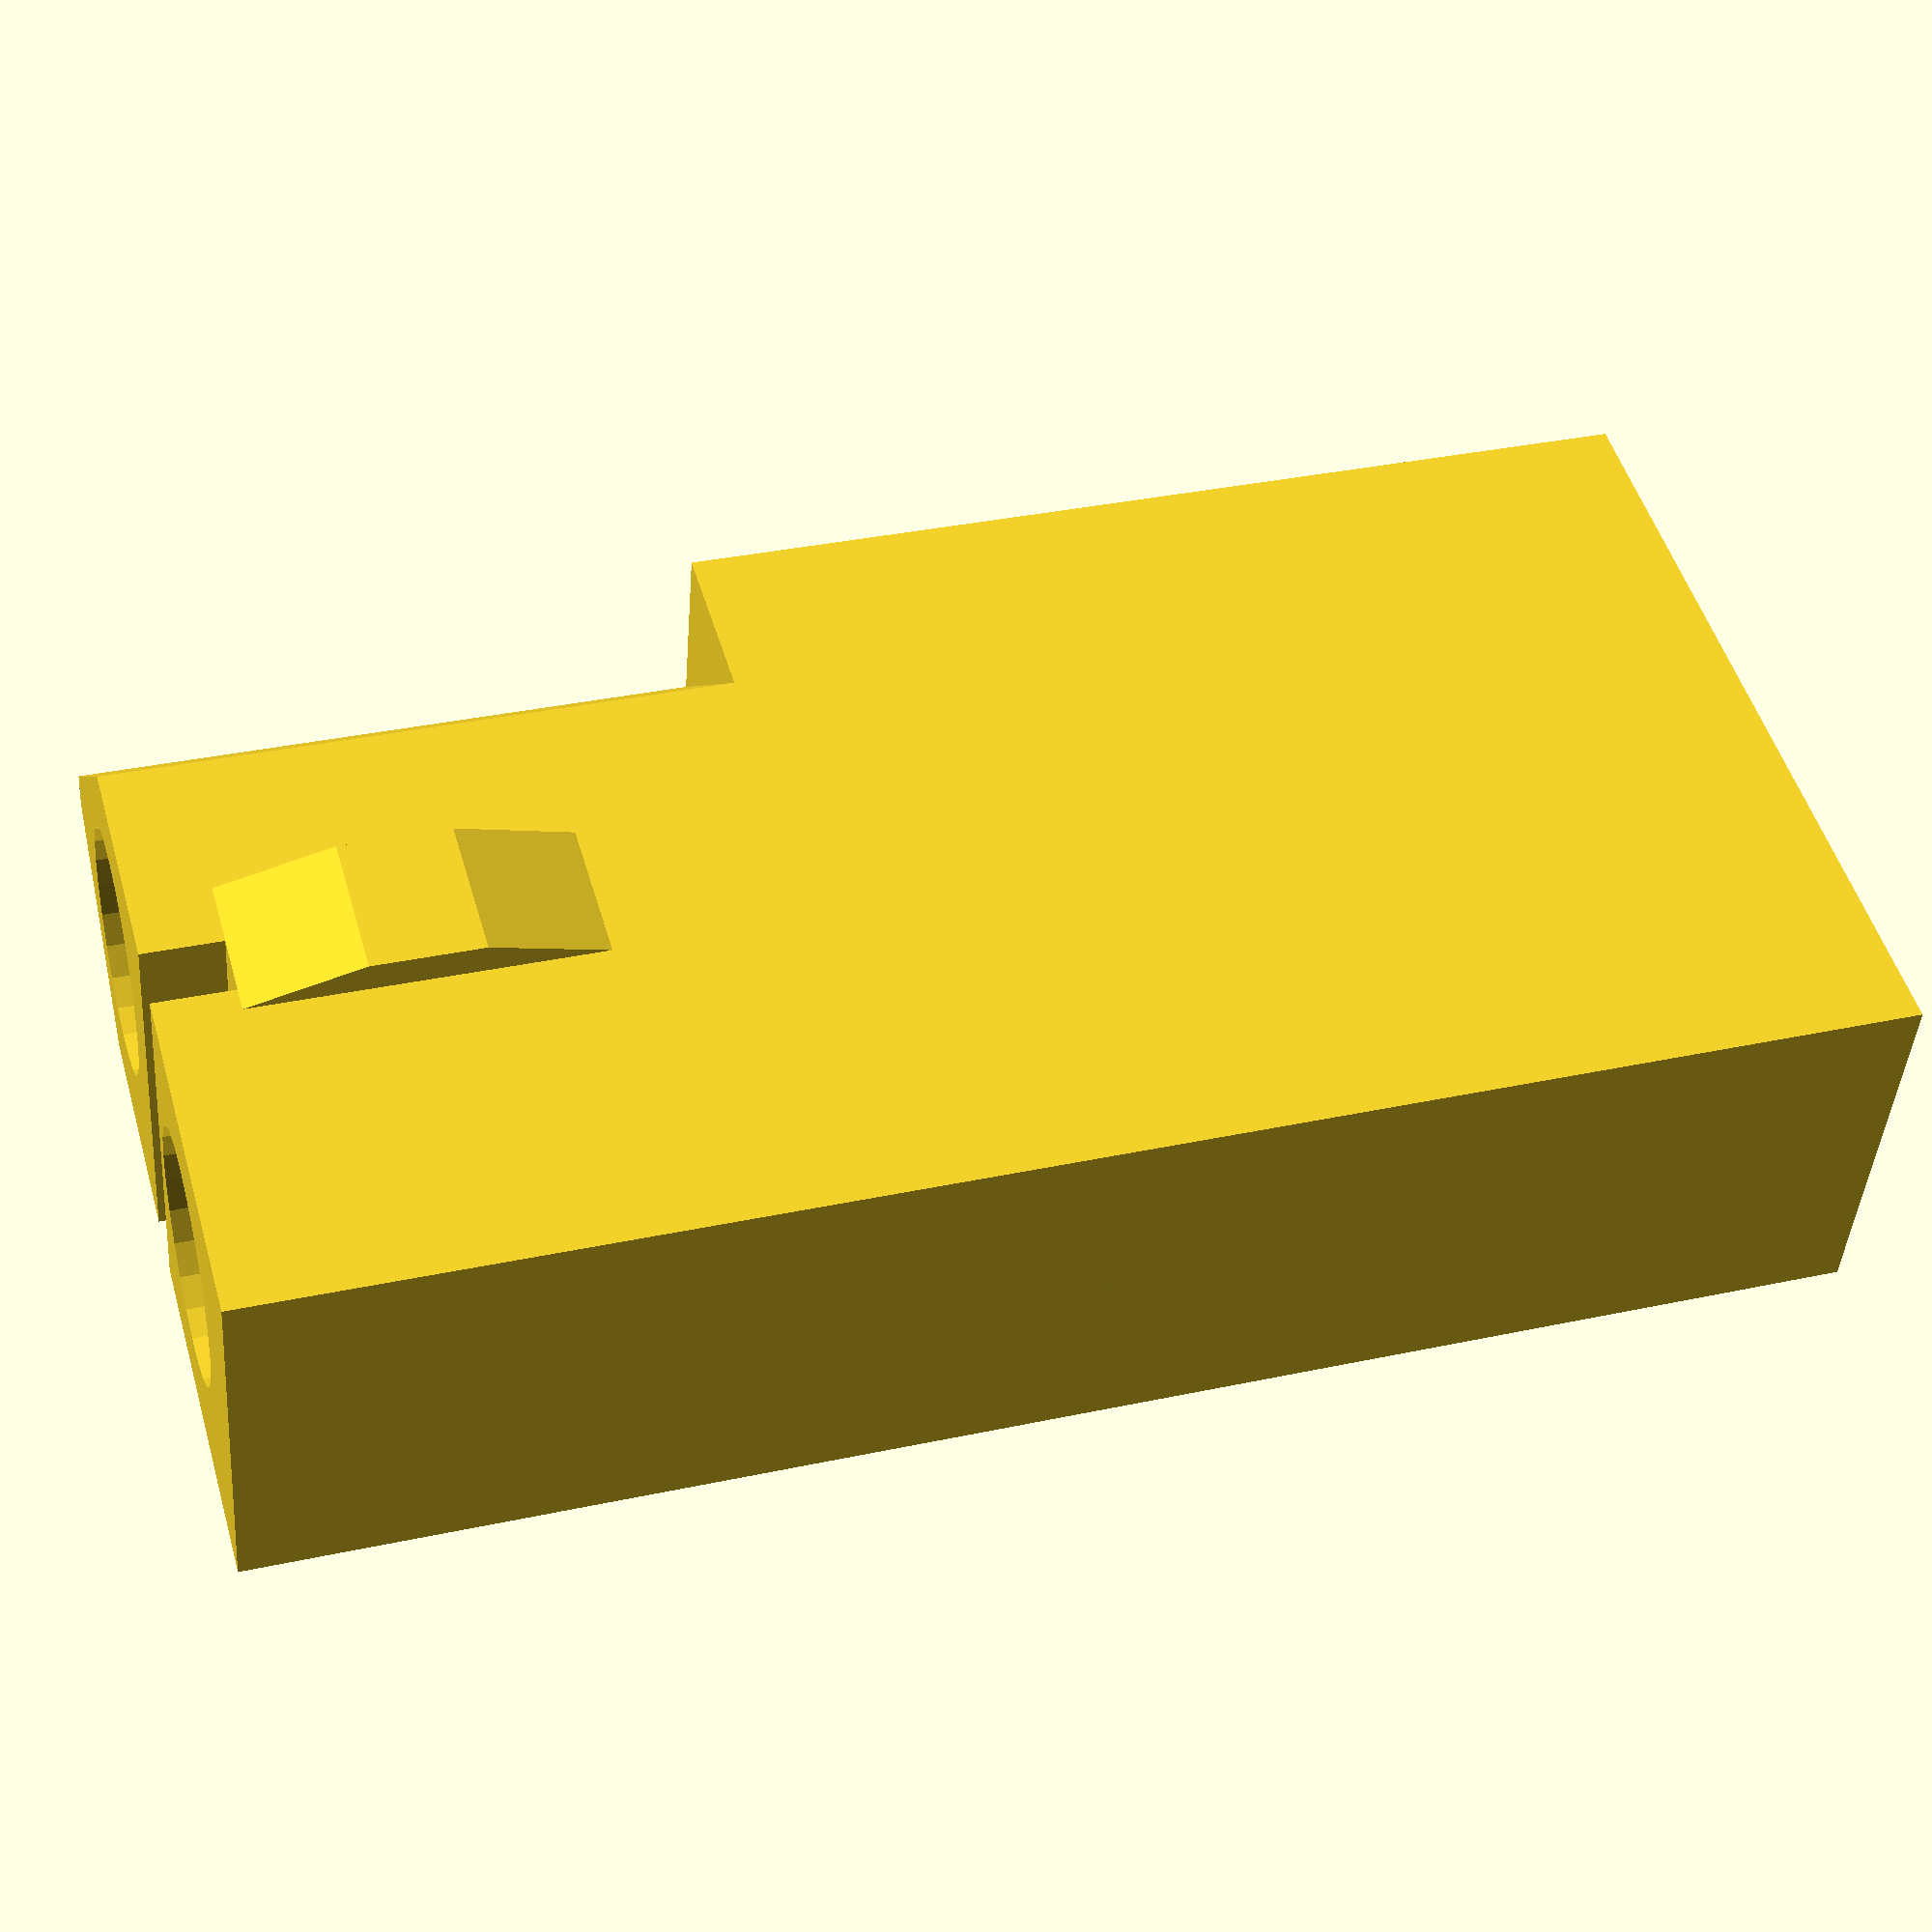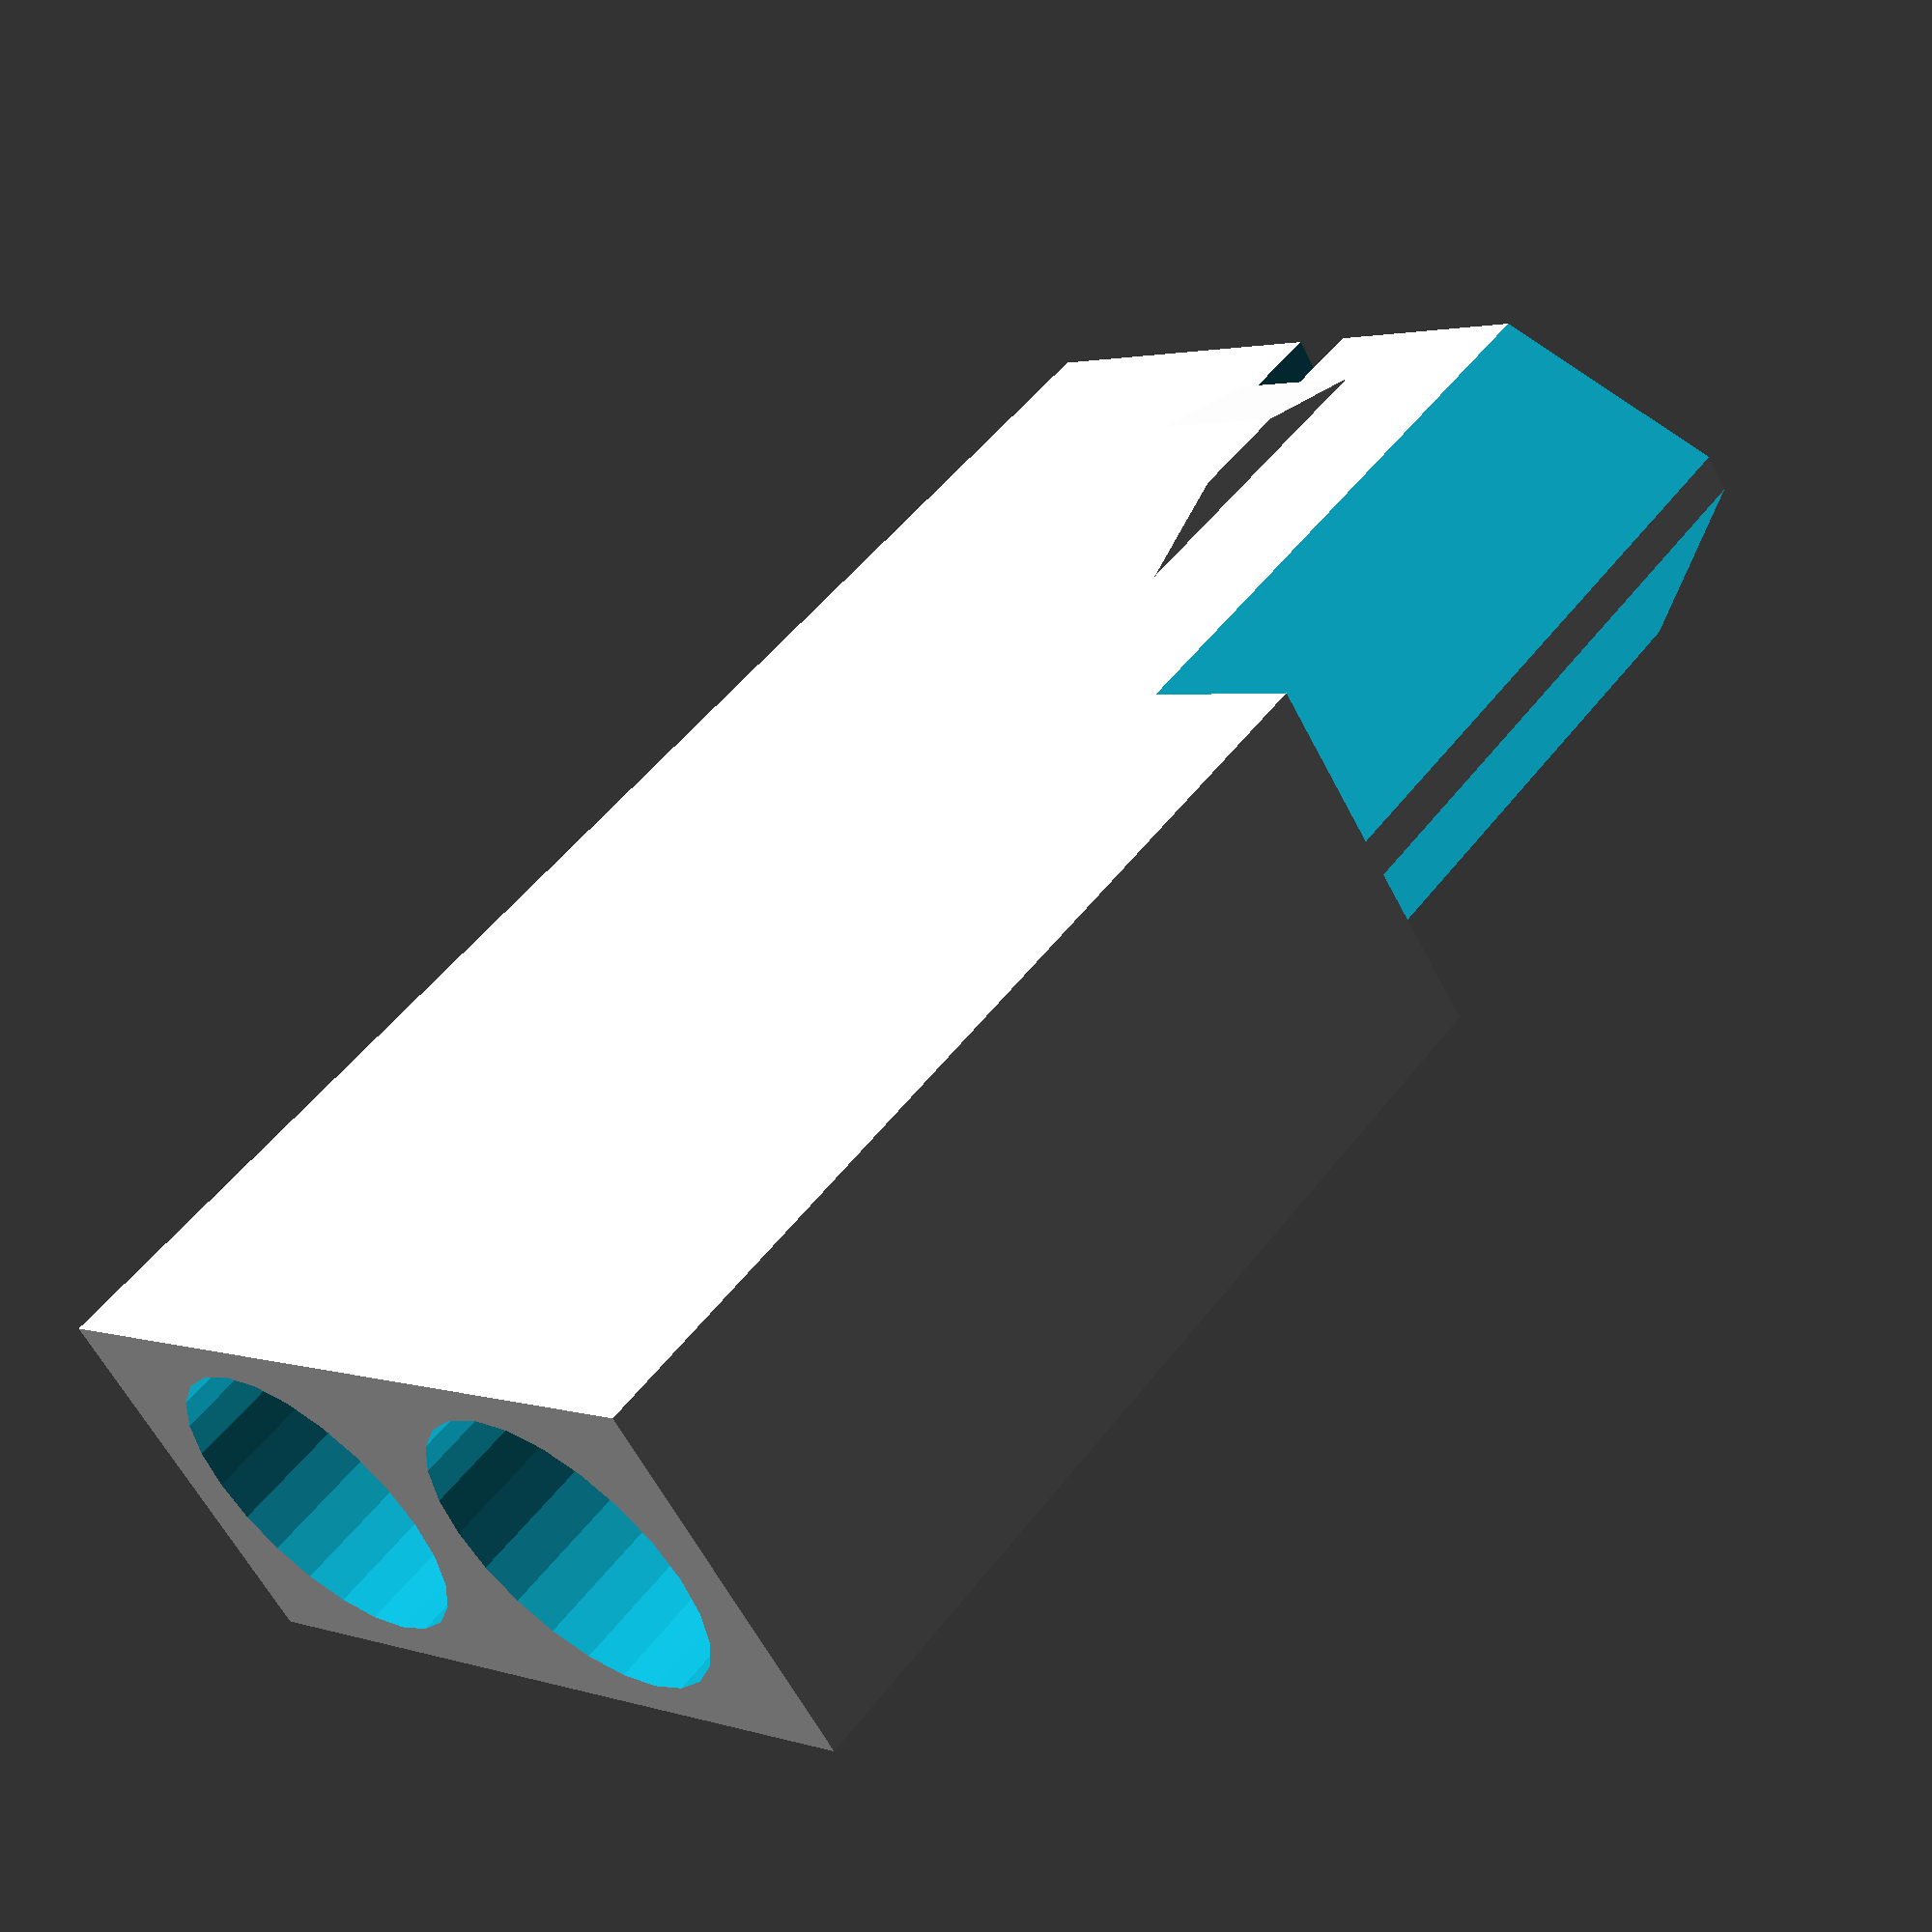
<openscad>
// connectors that can use contacts for Molex 093 connectors
// two contact versions

$fn=24;
delta=1;  // for making surfaces non-coincident

translate([0,0,0]) receptacle();

//translate([0,20,0]) plug();

// pin 1 at the origin

recepBodyHeight = 26.1; // height of overall body
recepBodyXwidth = 13.5;
recepBodyYwidth = 6.3; 
recepPin1toEdge = 3.6;
earZcenterline = 22;
earFlatZwidth = 1.8;
earTotalZwidth = 5.6;
earXwidth = 2.5;
earYwidth = 7.3;
contactHoleBackDiam = 5.2;
contactHoleBackTaperDiam = 4;
contactHoleBackTaperStartZ = 6;
contactHoleBackTopZ = 12.3;
contactHoleMidDiam = 3.3;
contactHoleFrontDiam = 4;
contactHoleFrontDepth = 10.7;
contactCenterToCenter = 6.3;

/*  cross sections for checking clearances*/ 
/*
projection(cut = true)   
rotate([90,0,0]) 
union() { receptacle();  translate([0,0,42]) rotate([180,0,0]) plug();
    
    translate([30,-3,0]) rotate([0,0,90]) 
    union(){ receptacle();  translate([0,0,42]) rotate([180,0,0]) plug(); }
        
            translate([60,0,0]) rotate([0,0,90]) 
    union(){ receptacle();  translate([0,0,42]) rotate([180,0,0]) plug();}
        
    } */



plugBodyHeight = 25.4; // height of overall body
plugBodyXwidth = 16.3;
plugBodyYwidth = 9;
plugShroudWallWidth = 1.2;
plugFaceZ = 15.7;
plugBackXwidth = 6.6;
recepClearance = 0.3;
plugXcenterline = plugBodyXwidth/2;

plugPin1toEdge = 5.5;

plugLatchSlotHeight = 21.8;
plugLatchSlotWidth = 3.4 ;

module plug()
{
    difference()
    {
        translate([-plugPin1toEdge+plugBodyXwidth/2,0,plugBodyHeight/2]) cube([plugBodyXwidth ,plugBodyYwidth,plugBodyHeight],center=true);
        
        union()  // cutter 
        {
            difference()   // for cavity in shroud
            {
                translate([recepBodyXwidth/2-recepPin1toEdge,0,plugFaceZ+ (plugBodyHeight-plugFaceZ)/2+ delta/2])
                    cube([recepBodyXwidth+recepClearance*2,recepBodyYwidth+recepClearance*2,(plugBodyHeight-plugFaceZ)+delta],center=true);
                // cut out the two 45 degree keying features
                translate([-recepPin1toEdge-recepClearance,-recepBodyYwidth/2-recepClearance,15+20/2]) rotate([0,0,45]) cube([4,8,20],center=true);
                translate([-recepPin1toEdge-recepClearance,recepBodyYwidth/2+recepClearance,15+20/2]) rotate([0,0,-45]) cube([4,8,20],center=true);
    
                // tiny wall between contacts
                translate([contactCenterToCenter/2+0.35,0,plugFaceZ+1/2-delta/2])        cube([0.8,recepBodyYwidth+1,1+delta],center=true); // height  1  width 0.8           
                
            }
            // slots to accomodate the latches on the recep
            translate([contactCenterToCenter/2,plugBodyYwidth/2+4/2-1.3,(plugLatchSlotHeight)/2-delta/2])
                cube([plugLatchSlotWidth,4,plugLatchSlotHeight+delta],center=true);
            translate([contactCenterToCenter/2,-plugBodyYwidth/2-4/2+1.3,(plugLatchSlotHeight)/2-delta/2])
                cube([plugLatchSlotWidth,4,plugLatchSlotHeight+delta],center=true);

        } // union  cutter
        
        // holes for contacts
        for (i=[[0,0],[0+contactCenterToCenter,0]])
            union()
            {
                difference()
                {
                    intersection()  //  back part of contact hole is tapered from 5.2 at z=6 to 4 at z=12.3
                    {   // make taper by intersection cylinder with cone
                        translate([i[0],i[1],(plugFaceZ-3.4-contactHoleBackTopZ)-delta]) cylinder(d=contactHoleBackDiam,h=contactHoleBackTopZ+delta);
                        translate([i[0],i[1],(plugFaceZ-3.4-contactHoleBackTopZ)-delta]) cylinder(d2=contactHoleBackTaperDiam,d1=contactHoleBackTaperDiam+(contactHoleBackDiam-contactHoleBackTaperDiam)*(contactHoleBackTopZ+delta)/(contactHoleBackTopZ-contactHoleBackTaperStartZ),h=contactHoleBackTopZ+delta);
                    } // intersection
                    translate([i[0],i[1],plugFaceZ-3.4]) rotate([180,0,0])
                        outerCircularBevelCutter(contactHoleBackDiam,(contactHoleBackDiam-contactHoleBackTaperDiam)*0.7);  // bevel to help overhang
                }  // difference
                // center part of contact hole, performs locking function  axial length 3.4
                
                translate([i[0],i[1],plugFaceZ-3.4/2]) cylinder(d=contactHoleMidDiam,h=3.4+2*delta,center=true);        
            } // union  (also end of for loop)        
        
        // trim sides
        difference()
            {
         translate([-plugPin1toEdge+plugBodyXwidth/2,0,14.8/2-delta/2]) cube([plugBodyXwidth+2*delta ,plugBodyYwidth+2*delta,14.8+delta],center=true);               
            translate([-recepPin1toEdge,-recepBodyYwidth/2,-delta]) cube([recepBodyXwidth,recepBodyYwidth,14.8+4*delta],center=false);     
            translate([-recepPin1toEdge+recepBodyXwidth/2,0,14.8]) rotate([180,0,0])
                innerRectangleBevelCutter(recepBodyXwidth,recepBodyYwidth,1.4);
    
                difference()
                {
                    union()
                    {
                    // side ribs
                translate([0,0,20/2+6.8]) cube([1.5,20,20],center=true);    
                translate([contactCenterToCenter,0,20/2+6.8]) cube([1.5,20,20],center=true);   
                    } // union
                
                    // trim bottoms of ribs at 45 for printability
                    translate([-recepPin1toEdge+recepBodyXwidth/2,0,6.8-1]) rotate([0,0,0])
                    outerRectangleBevelCutter(recepBodyXwidth,recepBodyYwidth,1.4);
                }  // difference
                
        
            }
        // cut out the two 45 degree keying features
                           translate([-recepPin1toEdge-recepClearance-0.7,-recepBodyYwidth/2-recepClearance-0.7,14.7-1.4+20/2]) rotate([0,0,45]) cube([4,8,20],center=true);
                    translate([-recepPin1toEdge-recepClearance-0.7,recepBodyYwidth/2+recepClearance+0.7,14.7-1.4+20/2]) rotate([0,0,-45]) cube([4,8,20],center=true);    

       // trim point of 45 deg part
             translate([-recepPin1toEdge-3.3,0,14.7+20/2])  cube([4,8,20],center=true);           
            
    }  // difference
    
};



module receptacle()
{
    difference()
    {
        union()
        {
            translate([-recepPin1toEdge,-recepBodyYwidth/2,0]) cube([recepBodyXwidth,recepBodyYwidth,recepBodyHeight],center=false);  // main body
            hull()   // locking ears
            {
                translate([contactCenterToCenter/2,0,earZcenterline]) cube([earXwidth,earYwidth,earFlatZwidth],center=true);
                translate([contactCenterToCenter/2,0,earZcenterline]) cube([earXwidth,earYwidth-(earYwidth-recepBodyYwidth)*1.5,earFlatZwidth+(earTotalZwidth-earFlatZwidth)*1.5],center=true);                    
            }
        } // union 
        // cut out the two 45 degree keying features
        translate([-recepPin1toEdge,-recepBodyYwidth/2,16+20/2]) rotate([0,0,45]) cube([4,8,20],center=true);
        translate([-recepPin1toEdge,recepBodyYwidth/2,16+20/2]) rotate([0,0,-45]) cube([4,8,20],center=true);
        
        // notch between contacts
        translate([contactCenterToCenter/2+0.35,0,recepBodyHeight+4/2-1.3])        cube([1,recepBodyYwidth+1,4],center=true);
        for (i=[[0,0],[0+contactCenterToCenter,0]])
            union()
            {
                difference()
                {
                    intersection()  //  back part of contact hole is tapered from 5.2 at z=6 to 4 at z=12.3
                    {   // make taper by intersection cylinder with cone
                        translate([i[0],i[1],-delta]) cylinder(d=contactHoleBackDiam,h=contactHoleBackTopZ+delta);
                        translate([i[0],i[1],-delta]) cylinder(d2=contactHoleBackTaperDiam,d1=contactHoleBackTaperDiam+(contactHoleBackDiam-contactHoleBackTaperDiam)*(contactHoleBackTopZ+delta)/(contactHoleBackTopZ-contactHoleBackTaperStartZ),h=contactHoleBackTopZ+delta);
                    } // intersection
                    translate([i[0],i[1],contactHoleBackTopZ]) rotate([180,0,0])
                        outerCircularBevelCutter(contactHoleBackDiam,(contactHoleBackDiam-contactHoleBackTaperDiam)*0.7);  // bevel to help overhang
                }  // difference
                // center part of contact hole, performs locking function
                translate([i[0],i[1],contactHoleBackTopZ-delta]) cylinder(d=contactHoleMidDiam,h=recepBodyHeight-contactHoleBackTopZ-contactHoleFrontDepth+2*delta);
                translate([i[0],i[1],recepBodyHeight-contactHoleFrontDepth]) cylinder(d=contactHoleFrontDiam,h=contactHoleFrontDepth+delta);        
            } // union  (also end of for loop)
    }
}



module outerCircularBevelCutter(d,b)  // improved
{
  difference()  {
   translate([0,0,-delta/2]) cylinder(d=d+delta*2,h=b+1*delta);
   translate([0,0,-1*delta]) cylinder(d1=d-2*b-2*delta,d2=d+2*delta, h=b+2*delta);
  }
};

module outerRectangleBevelCutter(l,w,b)
{ // 
  polyhedron(
    points=[ [l/2+b,w/2+b,2*b],[l/2-2*b,w/2-2*b,-b],[l/2+b,w/2+b,-b],
             [-l/2-b,w/2+b,2*b],[-l/2+2*b,w/2-2*b,-b],[-l/2-b,w/2+b,-b],
             [-l/2-b,-w/2-b,2*b],[-l/2+2*b,-w/2+2*b,-b],[-l/2-b,-w/2-b,-b],
            [l/2+b,-w/2-b,2*b],[l/2-2*b,-w/2+2*b,-b],[l/2+b,-w/2-b,-b] ],
    faces = [  [0,3,2],  [3,5,2],  [2,5,4],   [2,4,1],  [1,4, 0], [0,4,3] 
              ,[3,6,5],  [6,8,5],  [5,8,7],   [5,7,4],  [4,7, 3], [3,7,6] 
              ,[6,9,8],  [9,11,8], [8,11,10], [8,10,7], [7,10,6], [6,10,9] 
              ,[9,0,11], [0,2,11], [11,2,1],  [11,1,10], [10,1,9], [9,1,0] ] ); 
};


module innerRectangleBevelCutter(l,w,b)
{ // 
  polyhedron(
    points=[ [l/2-b,w/2-b,2*b],[l/2-b,w/2-b,-b],[l/2+2*b,w/2+2*b,-b],
             [-l/2+b,w/2-b,2*b],[-l/2+b,w/2-b,-b],[-l/2-2*b,w/2+2*b,-b],
             [-l/2+b,-w/2+b,2*b],[-l/2+b,-w/2+b,-b],[-l/2-2*b,-w/2-2*b,-b],
            [l/2-b,-w/2+b,2*b],[l/2-b,-w/2+b,-b],[l/2+2*b,-w/2-2*b,-b] ],
    faces = [  [0,3,2],  [3,5,2],  [2,5,4],   [2,4,1],  [1,4, 0], [0,4,3] 
              ,[3,6,5],  [6,8,5],  [5,8,7],   [5,7,4],  [4,7, 3], [3,7,6] 
              ,[6,9,8],  [9,11,8], [8,11,10], [8,10,7], [7,10,6], [6,10,9] 
              ,[9,0,11], [0,2,11], [11,2,1],  [11,1,10], [10,1,9], [9,1,0] ] ); 
};


</openscad>
<views>
elev=146.7 azim=195.1 roll=106.6 proj=p view=wireframe
elev=308.3 azim=34.5 roll=216.4 proj=p view=solid
</views>
